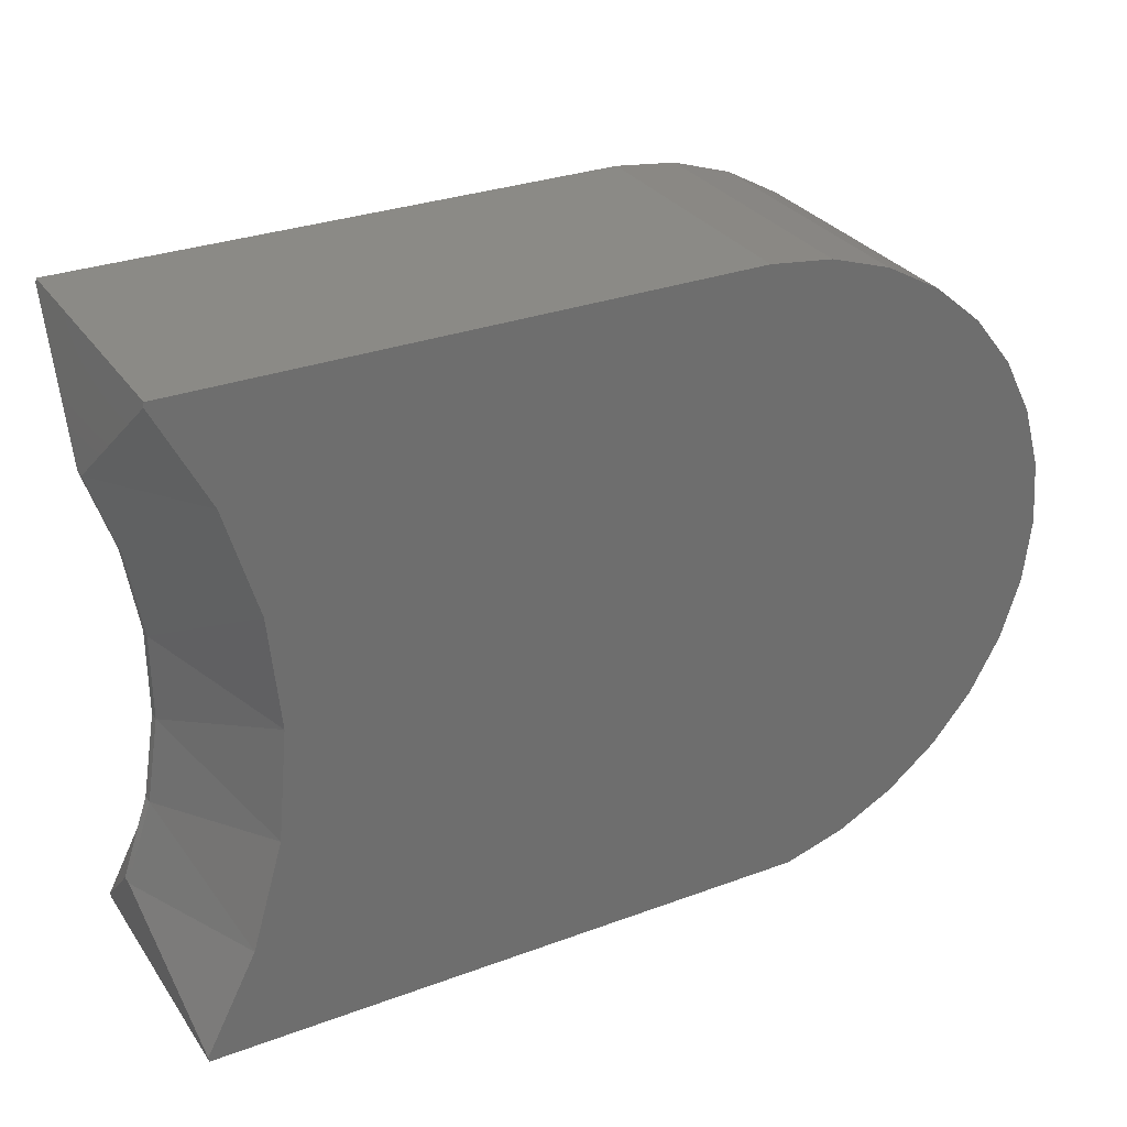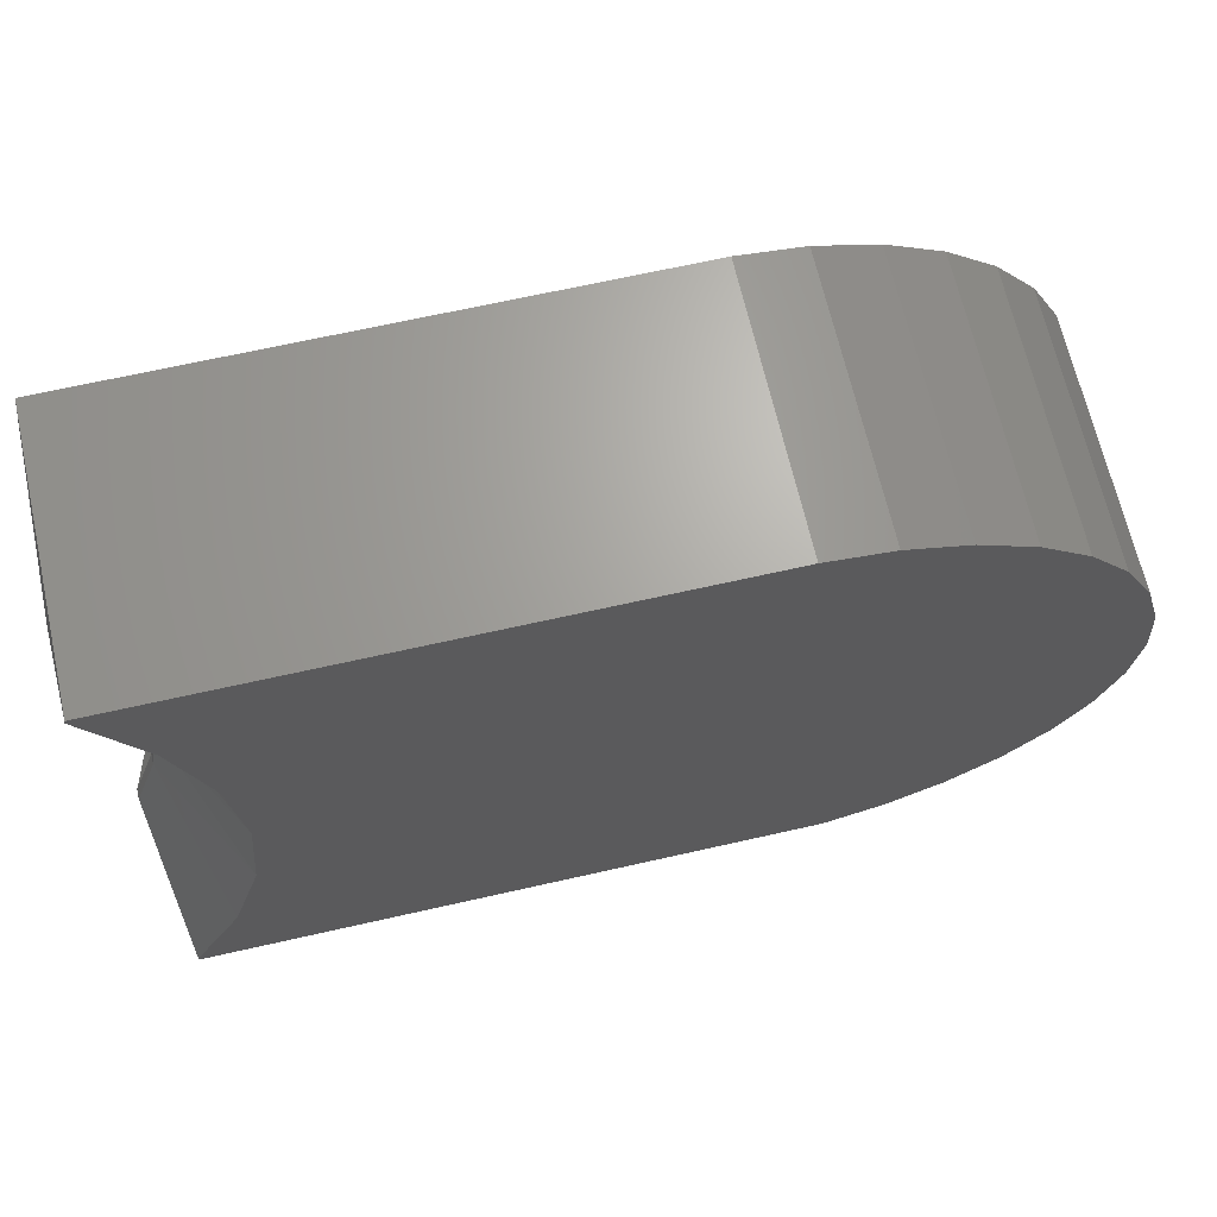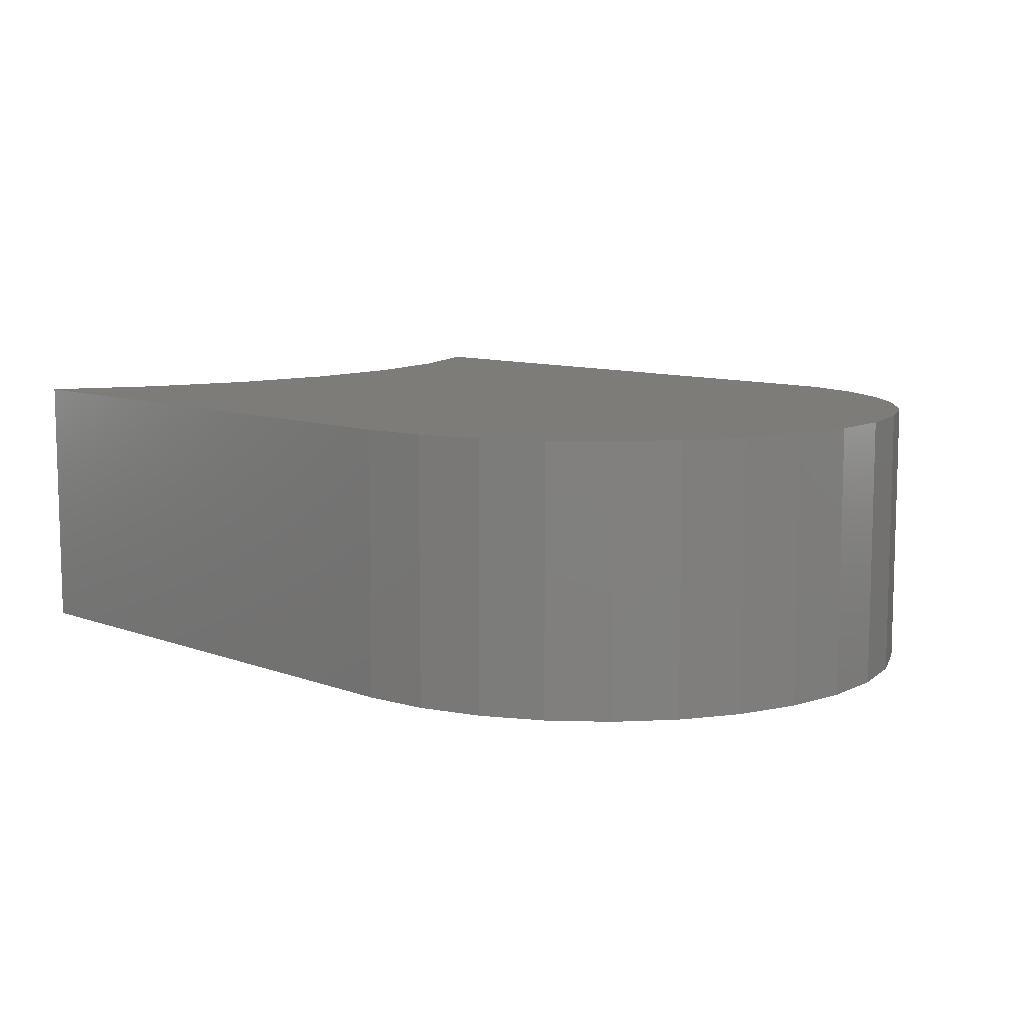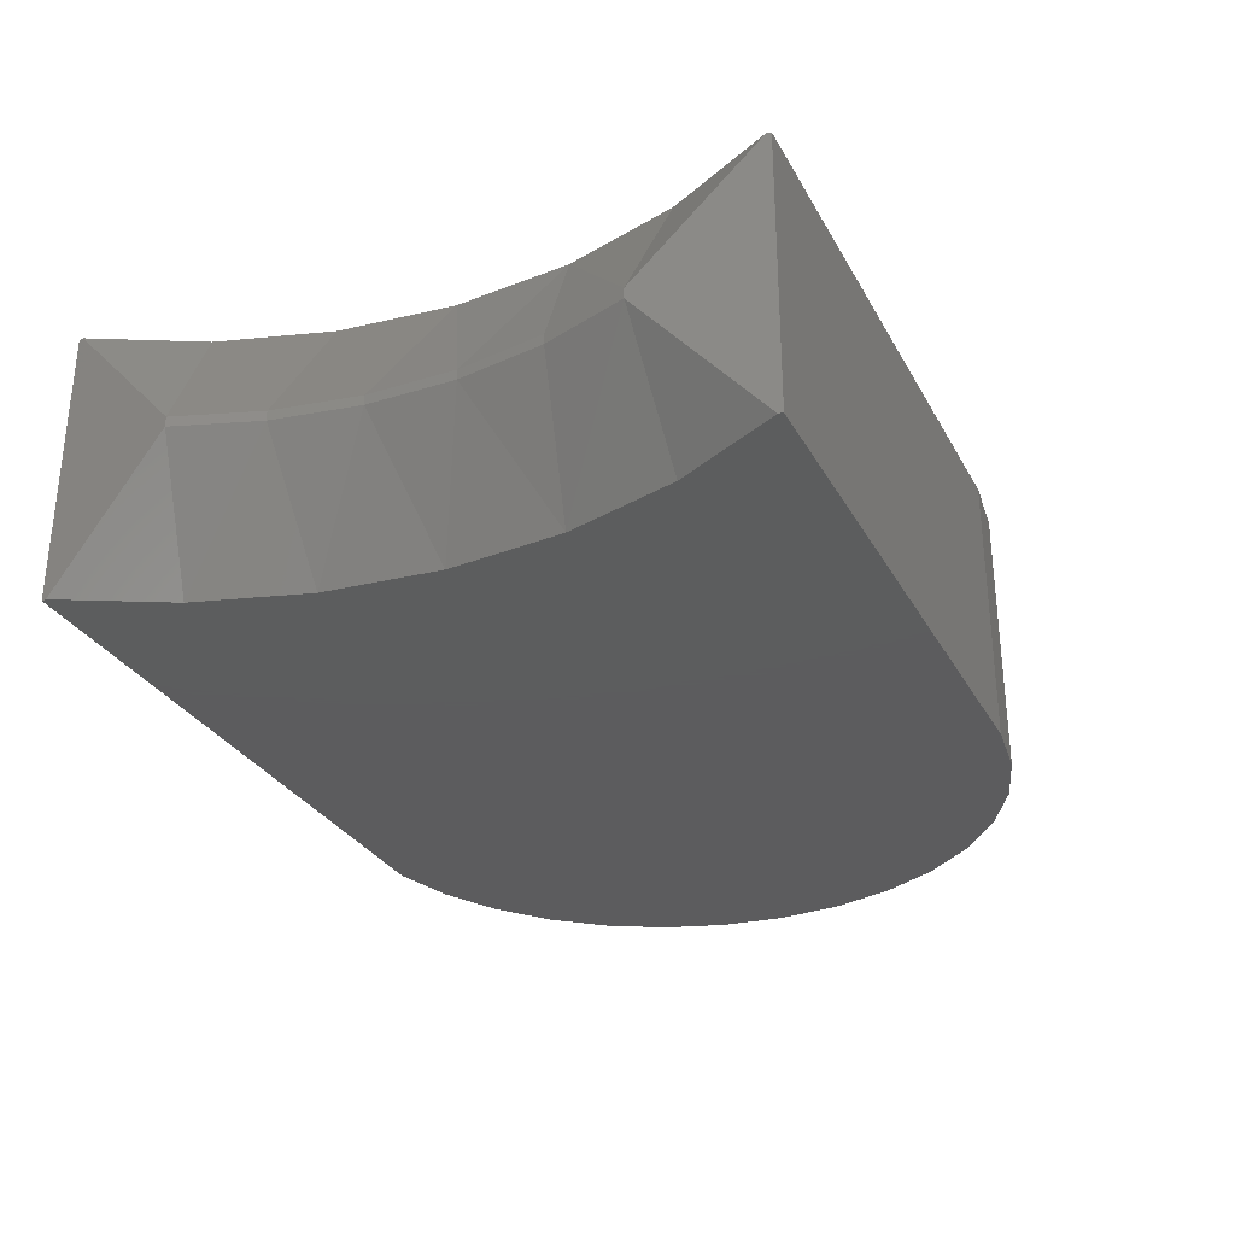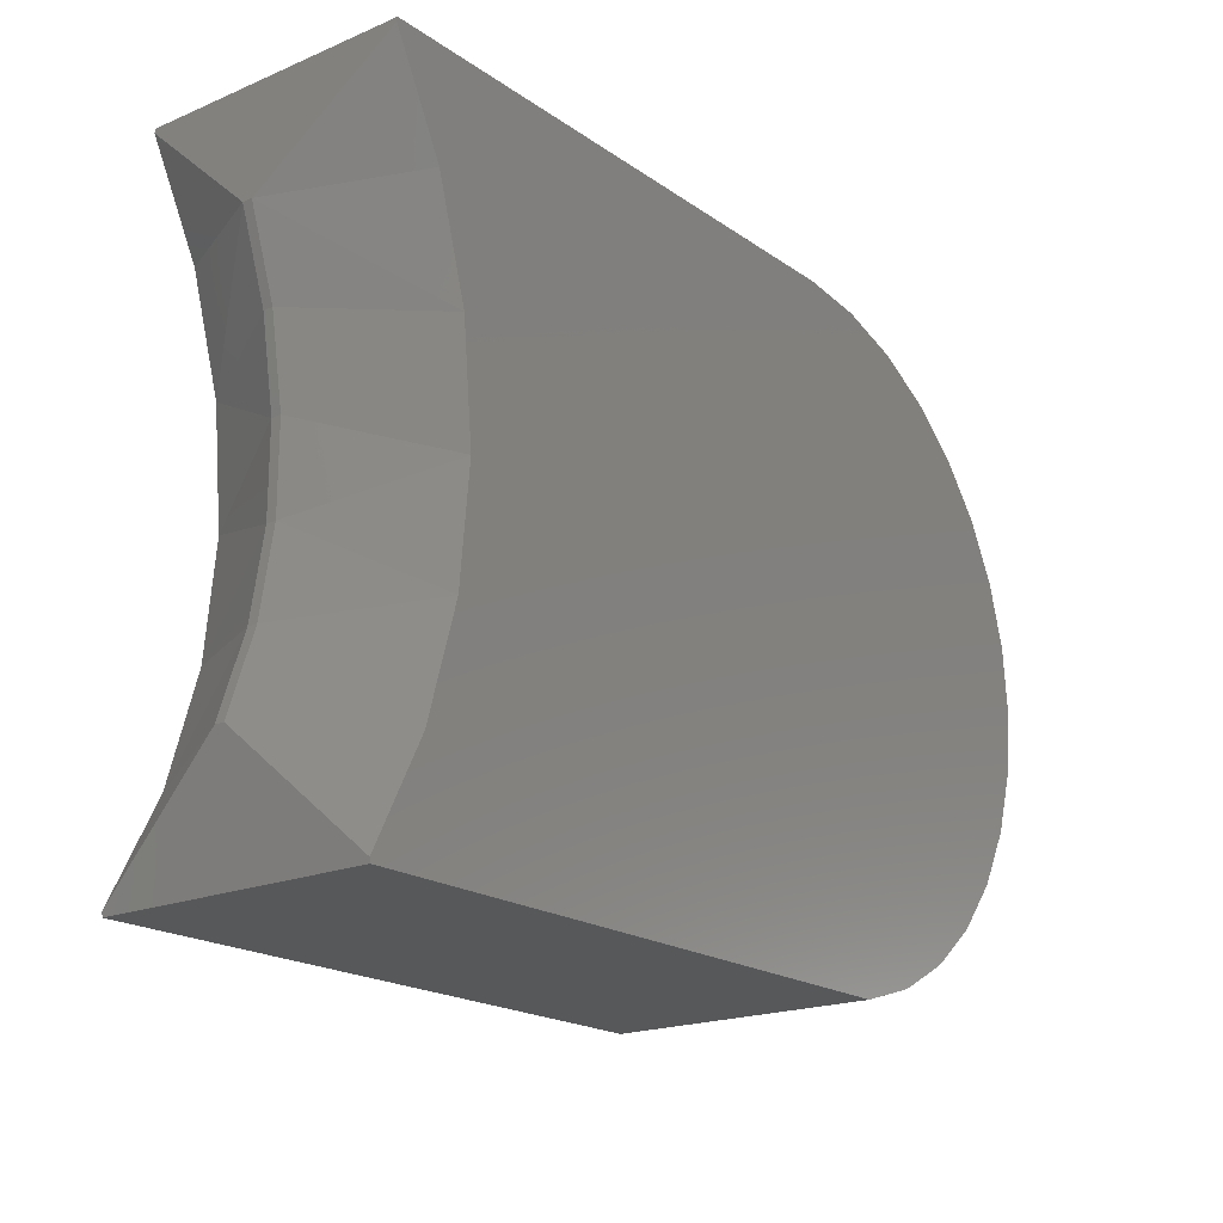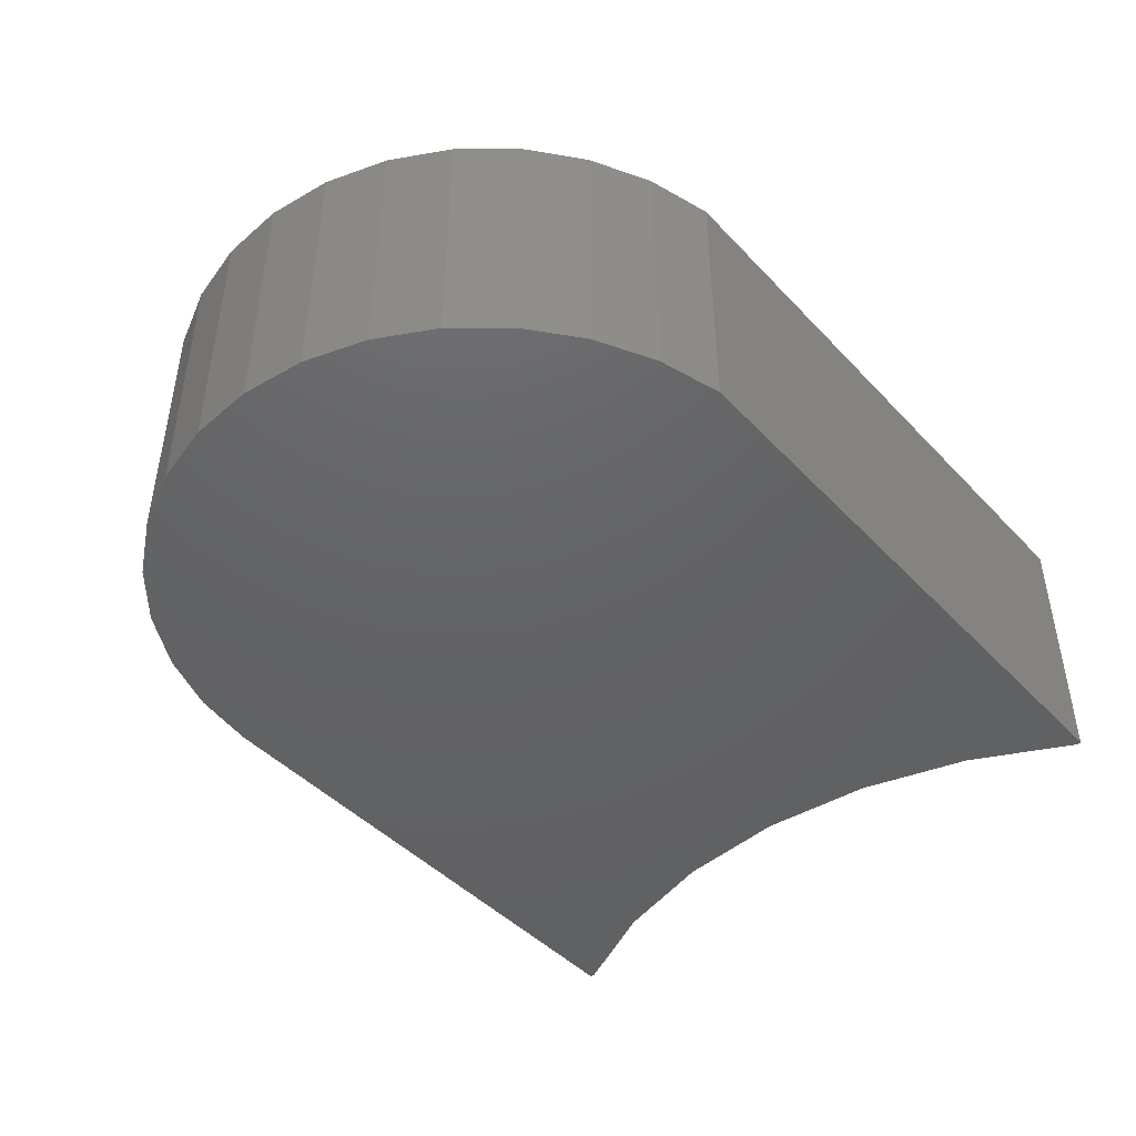
<metadata>
{"format":"stl","ext":"stl","renderer":"f3d","projection":"perspective","resolution":1024,"background":"white","views":[{"elev":30.1,"azim":151.7,"up":"+Y"},{"elev":67.1,"azim":167.2,"up":"+Y"},{"elev":9.3,"azim":-135.2,"up":"+Z"},{"elev":-30.1,"azim":114.3,"up":"+Z"},{"elev":-19.4,"azim":128.2,"up":"+Y"},{"elev":-45.0,"azim":-50.0,"up":"+Z"}]}
</metadata>
<code>
# stl→obj: 62 verts, 120 faces
v -0.04013 -0.1644 0.1016
v -0.05498 -0.2578 0
v -0.05441 -0.2542 0
v -0.05498 -0.2578 0.2109
v -0.04013 -0.1644 0.1094
v -0.05441 -0.2542 0.2109
v -0.07236 -0.03375 0.1016
v -0.06153 -0.1004 0.1094
v -0.06153 -0.1004 0.1016
v -0.07236 -0.03375 0.1094
v -0.07236 0.03375 0.1016
v -0.07236 0.03375 0.1094
v -0.06153 0.1004 0.1016
v -0.06153 0.1004 0.1094
v -0.04013 0.1644 0.1016
v -0.04013 0.1644 0.1094
v -0.05498 0.2578 0
v -0.05441 0.2542 0
v -0.05498 0.2578 0.2109
v -0.05441 0.2542 0.2109
v -0.4956 0.2578 0.2109
v -0.5459 0.2516 0.2109
v -0.5391 -0.2578 0.2109
v -0.5875 -0.2433 0.2109
v -0.704 -0.1488 0.2109
v -0.6716 -0.1877 0.2109
v -0.09503 -0.1747 0.2109
v -0.09503 0.1747 0.2109
v -0.5939 0.2357 0.2109
v -0.638 0.2109 0.2109
v -0.6765 0.178 0.2109
v -0.7078 0.1382 0.2109
v -0.12 0.08892 0.2109
v -0.7448 0.04455 0.2109
v -0.1284 -7.461e-14 0.2109
v -0.7309 0.0932 0.2109
v -0.7435 -0.05618 0.2109
v -0.12 -0.08892 0.2109
v -0.749 -0.005881 0.2109
v -0.7282 -0.1044 0.2109
v -0.6323 -0.2196 0.2109
v -0.4956 0.2578 0
v -0.5459 0.2516 0
v -0.5875 -0.2433 0
v -0.5391 -0.2578 0
v -0.09503 -0.1747 0
v -0.6716 -0.1877 0
v -0.704 -0.1488 0
v -0.09503 0.1747 0
v -0.12 0.08892 0
v -0.7078 0.1382 0
v -0.6765 0.178 0
v -0.638 0.2109 0
v -0.5939 0.2357 0
v -0.7309 0.0932 0
v -0.1284 -7.461e-14 0
v -0.7448 0.04455 0
v -0.749 -0.005881 0
v -0.12 -0.08892 0
v -0.7435 -0.05618 0
v -0.7282 -0.1044 0
v -0.6323 -0.2196 0
f 1 2 3
f 4 2 1
f 4 1 5
f 4 5 6
f 7 8 9
f 9 8 5
f 9 5 1
f 8 7 10
f 10 7 11
f 10 11 12
f 12 11 13
f 12 13 14
f 14 13 15
f 14 15 16
f 15 17 16
f 15 18 17
f 19 16 17
f 19 20 16
f 21 20 19
f 21 22 20
f 23 6 24
f 23 4 6
f 25 26 27
f 28 20 22
f 28 22 29
f 28 29 30
f 28 30 31
f 28 31 32
f 28 32 33
f 34 35 36
f 36 35 33
f 36 33 32
f 37 38 39
f 39 38 35
f 39 35 34
f 25 27 40
f 40 27 38
f 40 38 37
f 27 26 6
f 6 26 41
f 6 41 24
f 8 27 5
f 27 6 5
f 33 35 12
f 35 38 10
f 12 35 10
f 38 27 8
f 10 38 8
f 20 28 16
f 12 14 33
f 33 14 16
f 33 16 28
f 17 18 42
f 18 43 42
f 44 3 45
f 3 2 45
f 46 47 48
f 49 50 51
f 49 51 52
f 49 52 53
f 49 53 54
f 49 54 43
f 49 43 18
f 51 50 55
f 55 50 56
f 55 56 57
f 57 56 58
f 58 56 59
f 58 59 60
f 60 59 61
f 61 59 46
f 61 46 48
f 44 62 3
f 3 62 47
f 3 47 46
f 1 46 9
f 1 3 46
f 11 56 50
f 7 59 56
f 7 56 11
f 9 46 59
f 9 59 7
f 15 49 18
f 49 15 50
f 50 15 13
f 50 13 11
f 45 2 23
f 23 2 4
f 17 42 19
f 19 42 21
f 45 23 44
f 44 23 24
f 44 24 62
f 62 24 41
f 62 41 47
f 47 41 26
f 47 26 48
f 48 26 25
f 48 25 61
f 61 25 40
f 61 40 60
f 60 40 37
f 60 37 58
f 58 37 39
f 58 39 57
f 57 39 34
f 57 34 55
f 55 34 36
f 55 36 51
f 51 36 32
f 51 32 52
f 52 32 31
f 52 31 53
f 53 31 30
f 53 30 54
f 54 30 29
f 54 29 43
f 43 29 22
f 43 22 42
f 42 22 21

</code>
